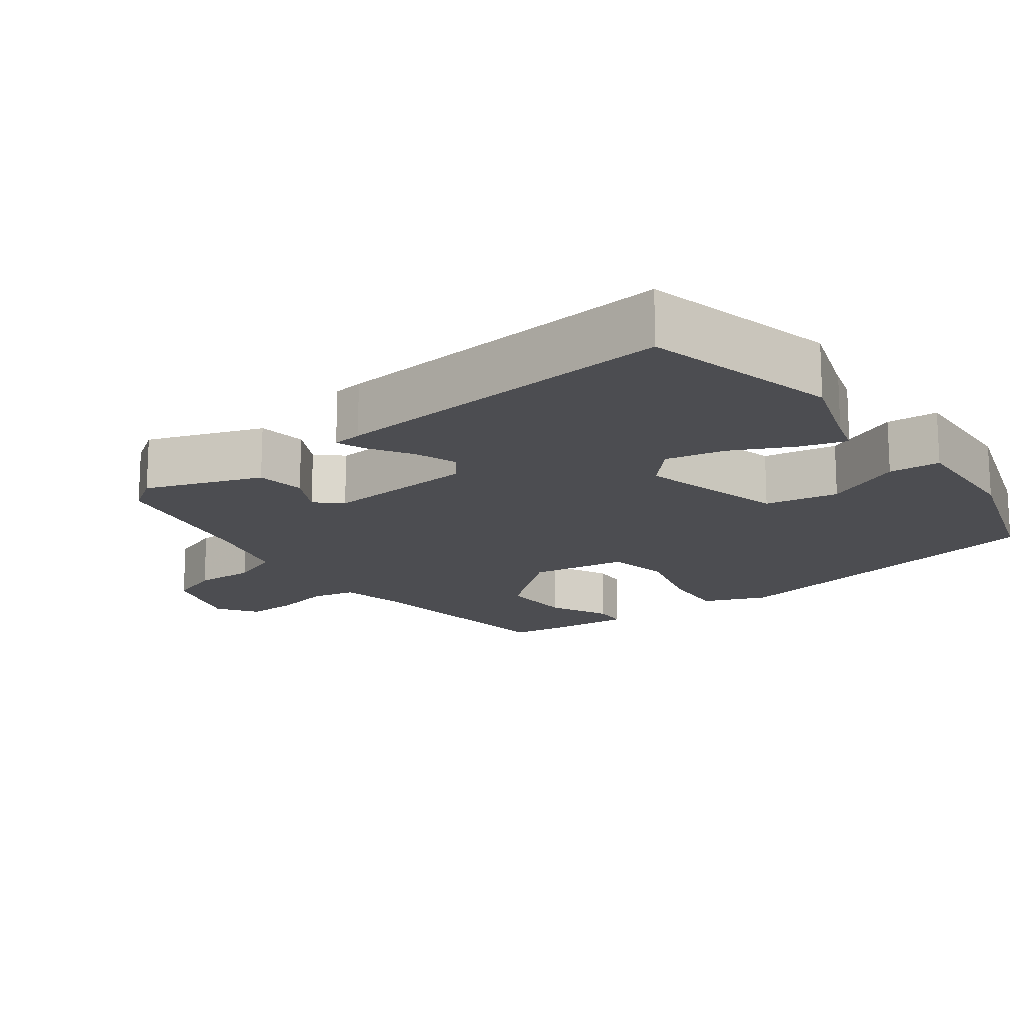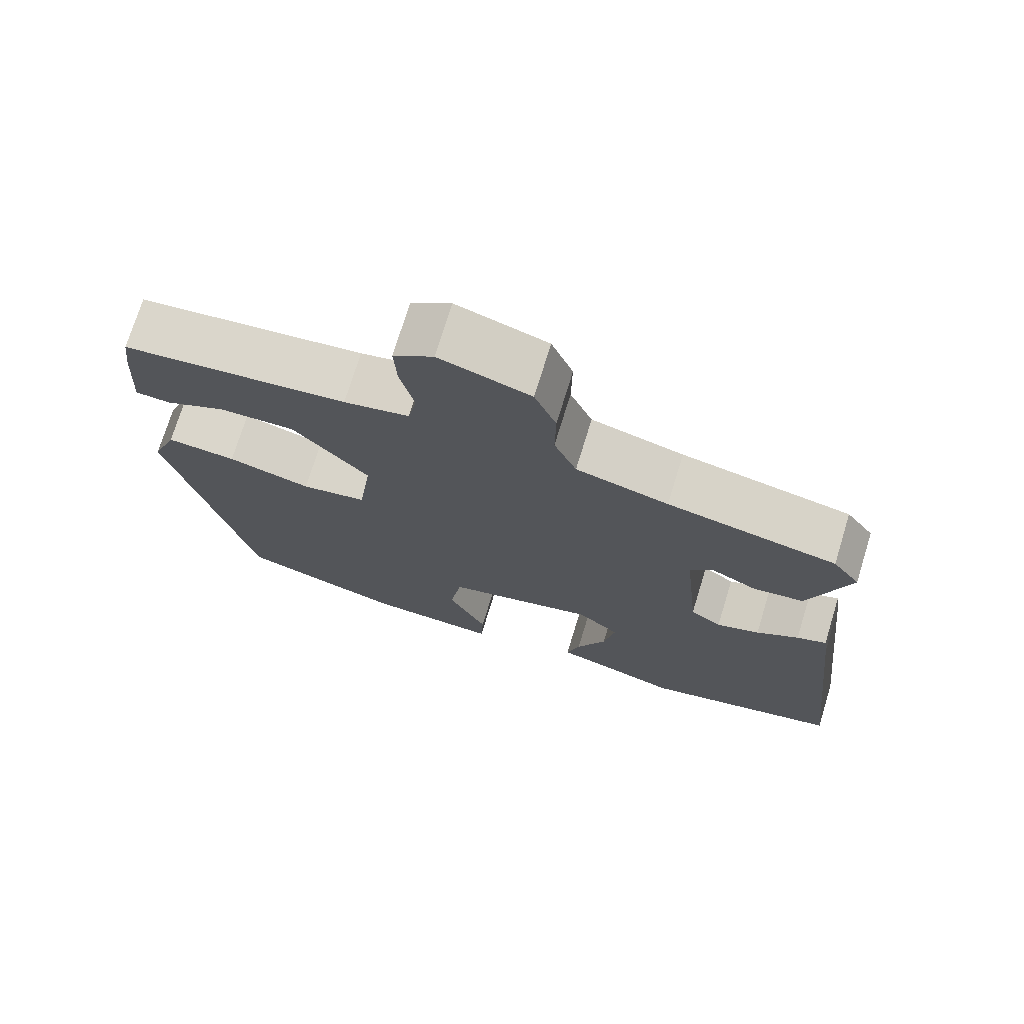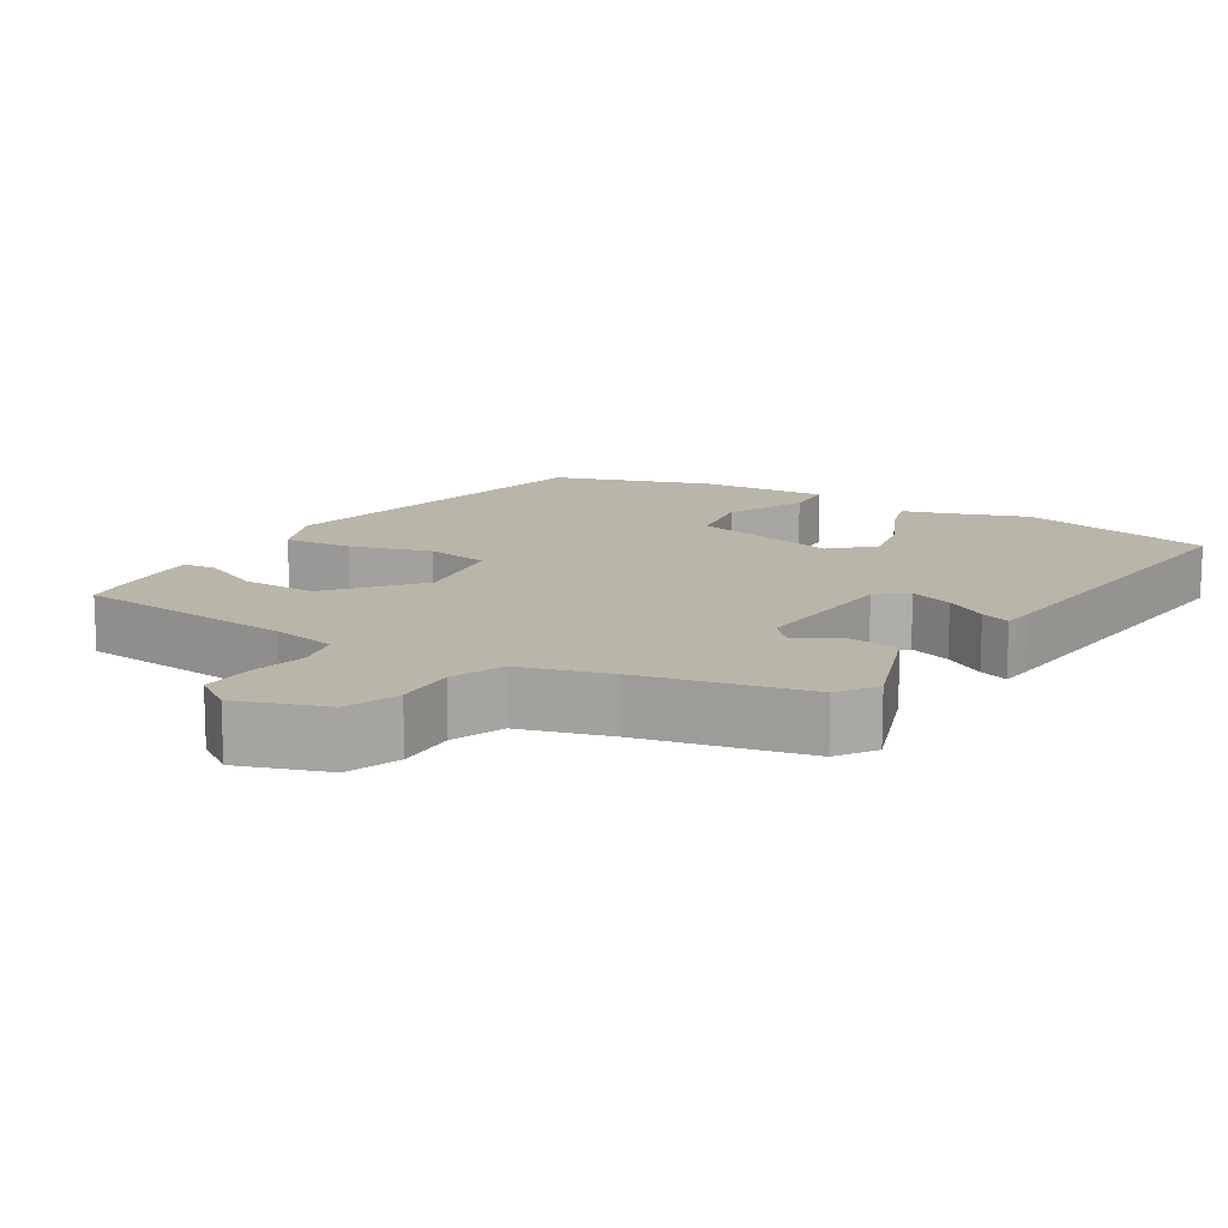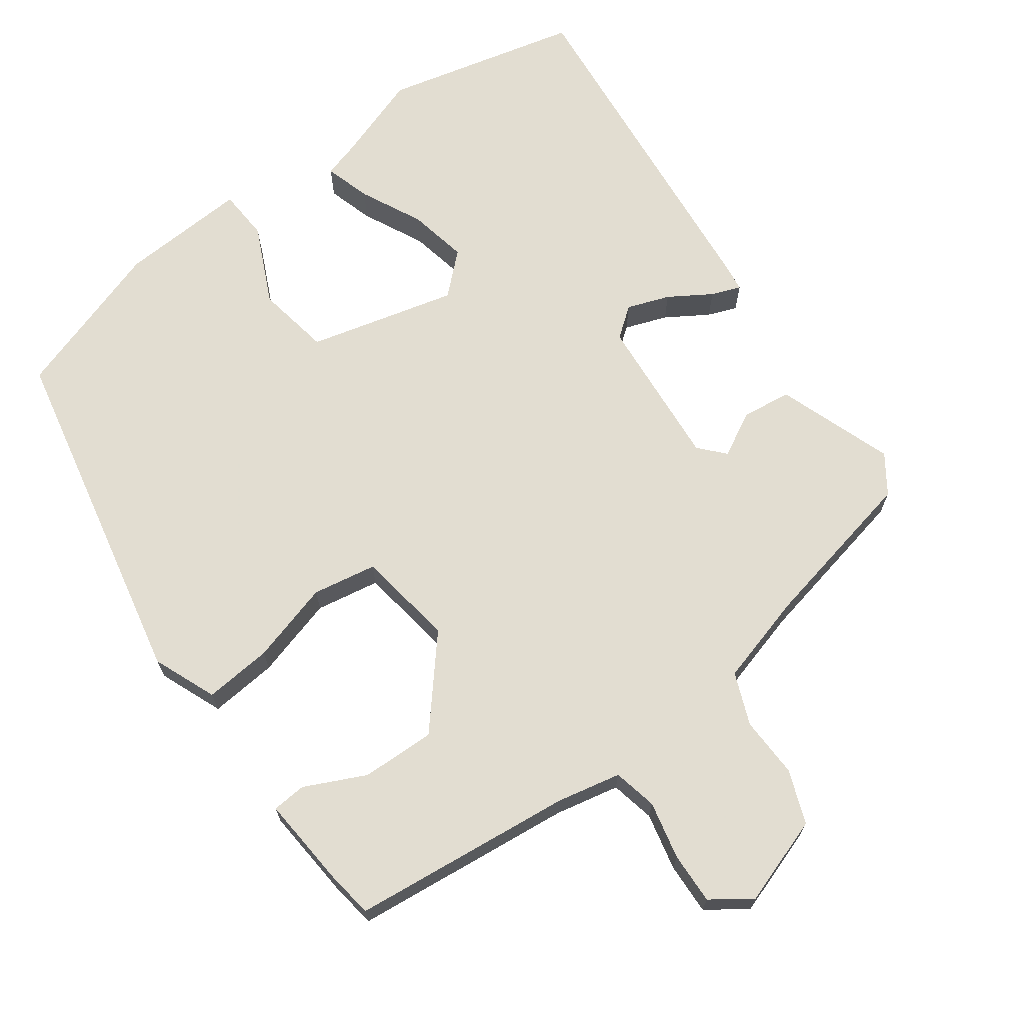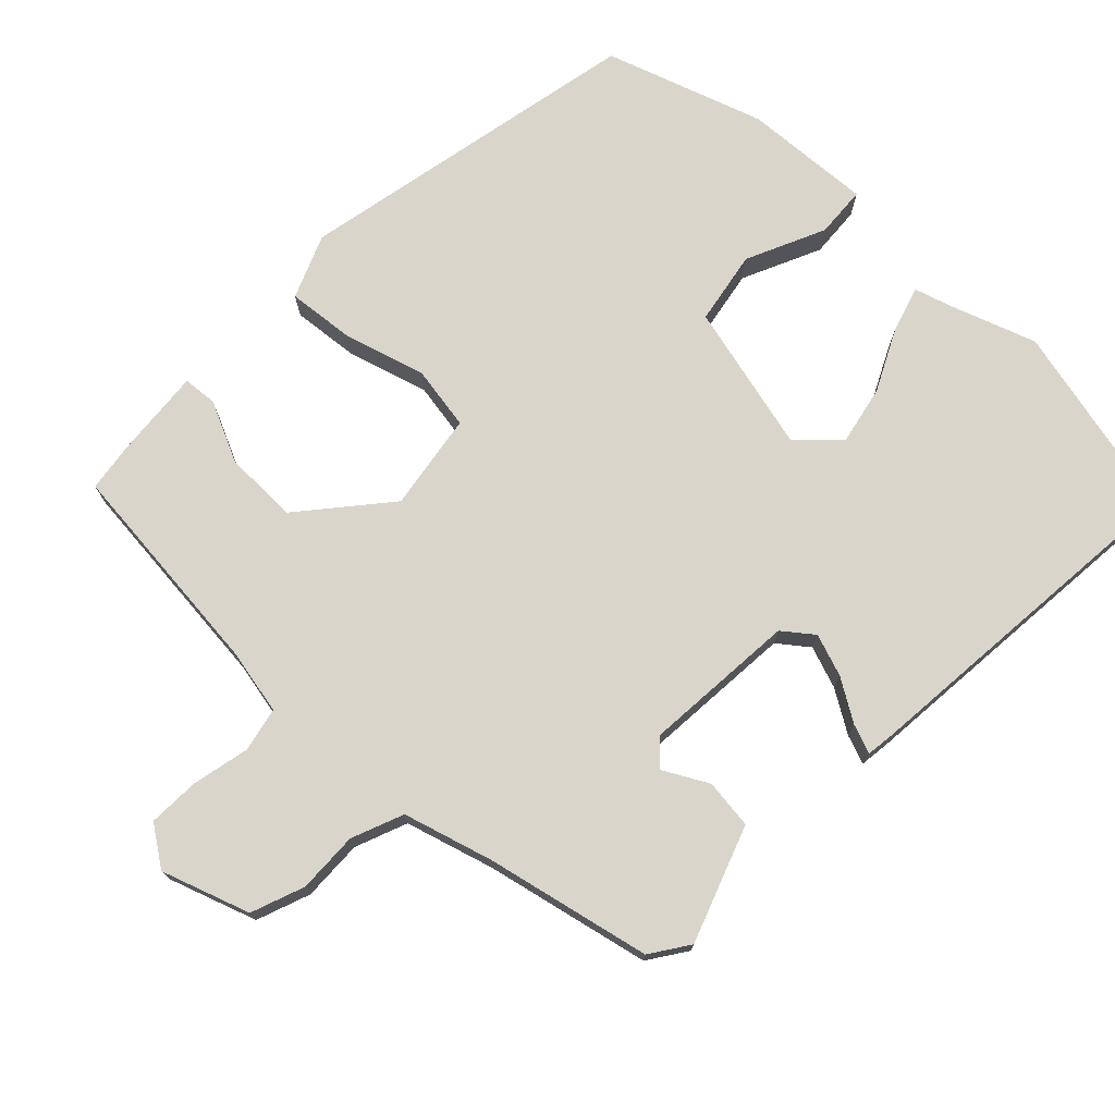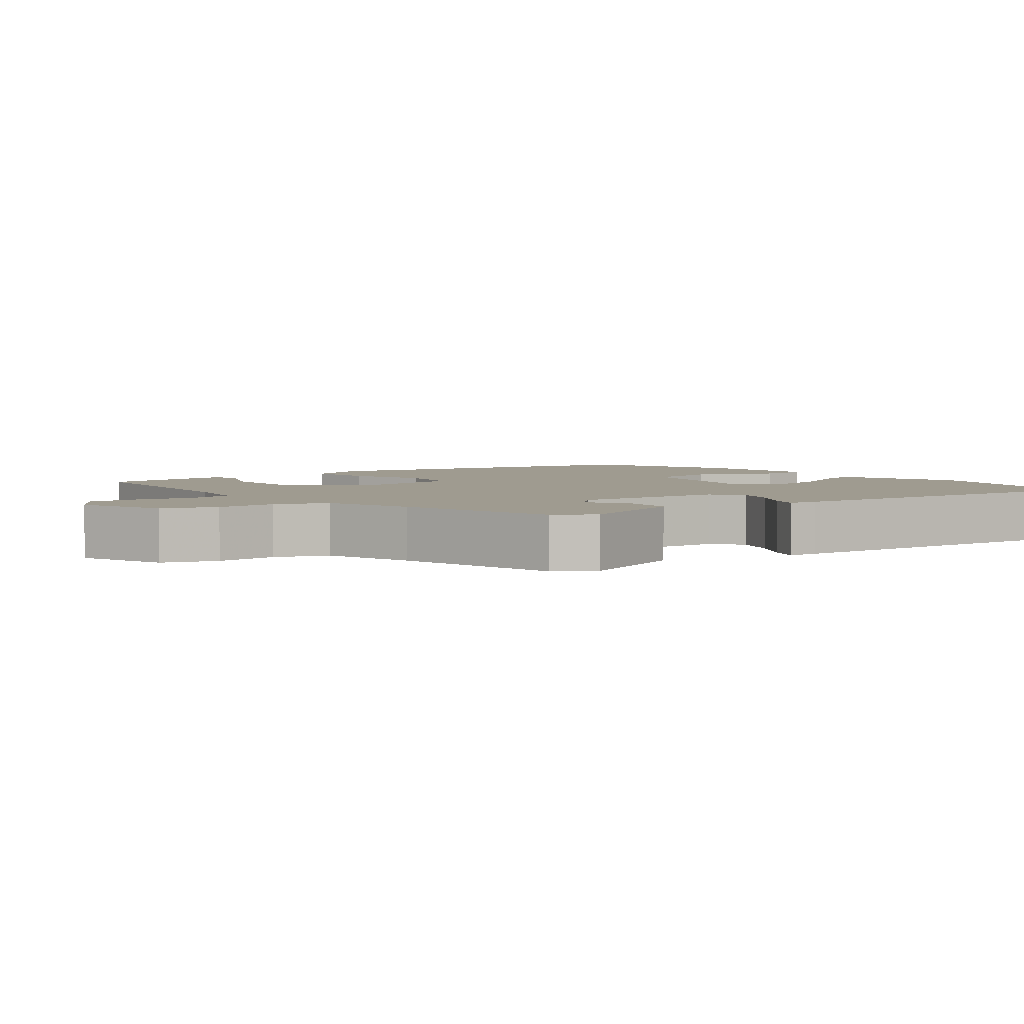
<metadata>
{"format":"obj","ext":"obj","renderer":"f3d","projection":"perspective","resolution":1024,"background":"white","views":[{"elev":-16.2,"azim":125.8,"up":"+Y"},{"elev":73.4,"azim":17.1,"up":"+Z"},{"elev":13.4,"azim":30.2,"up":"+Y"},{"elev":68.6,"azim":-37.0,"up":"+Y"},{"elev":74.2,"azim":42.7,"up":"+Y"},{"elev":4.0,"azim":49.8,"up":"+Y"}]}
</metadata>
<code>
v -0.411 0.07 -0.474
v -0.519 0.07 0.005
v -0.485 0.07 0.093
v -0.391 0.07 0.086
v -0.279 0.07 0.056
v -0.191 0.07 0.073
v -0.173 0.07 0.208
v -0.275 0.07 0.324
v -0.377 0.07 0.32
v -0.46 0.07 0.279
v -0.507 0.07 0.282
v -0.499 0.07 0.408
v -0.491 0.07 0.473
v -0.186 0.07 0.51
v -0.098 0.07 0.53
v -0.086 0.07 0.591
v -0.105 0.07 0.67
v -0.109 0.07 0.741
v -0.055 0.07 0.78
v 0.067 0.07 0.741
v 0.096 0.07 0.668
v 0.095 0.07 0.584
v 0.125 0.07 0.513
v 0.249 0.07 0.48
v 0.477 0.07 0.435
v 0.514 0.07 0.383
v 0.46 0.07 0.222
v 0.392 0.07 0.212
v 0.33 0.07 0.244
v 0.299 0.07 0.209
v 0.32 0.07 -0.002
v 0.362 0.07 -0.033
v 0.42 0.07 -0.011
v 0.477 0.07 0.026
v 0.517 0.07 0.042
v 0.523 0.07 0.001
v 0.577 0.07 -0.48
v 0.309 0.07 -0.549
v 0.189 0.07 -0.51
v 0.138 0.07 -0.496
v 0.156 0.07 -0.432
v 0.196 0.07 -0.346
v 0.211 0.07 -0.264
v 0.155 0.07 -0.214
v -0.048 0.07 -0.269
v -0.064 0.07 -0.371
v -0.012 0.07 -0.478
v -0.015 0.07 -0.549
v -0.192 0.07 -0.542
v -0.411 0 -0.474
v -0.519 0 0.005
v -0.485 0 0.093
v -0.391 0 0.086
v -0.279 0 0.056
v -0.191 0 0.073
v -0.173 0 0.208
v -0.275 0 0.324
v -0.377 0 0.32
v -0.46 0 0.279
v -0.507 0 0.282
v -0.499 0 0.408
v -0.491 0 0.473
v -0.186 0 0.51
v -0.098 0 0.53
v -0.086 0 0.591
v -0.105 0 0.67
v -0.109 0 0.741
v -0.055 0 0.78
v 0.067 0 0.741
v 0.096 0 0.668
v 0.095 0 0.584
v 0.125 0 0.513
v 0.249 0 0.48
v 0.477 0 0.435
v 0.514 0 0.383
v 0.46 0 0.222
v 0.392 0 0.212
v 0.33 0 0.244
v 0.299 0 0.209
v 0.32 0 -0.002
v 0.362 0 -0.033
v 0.42 0 -0.011
v 0.477 0 0.026
v 0.517 0 0.042
v 0.523 0 0.001
v 0.577 0 -0.48
v 0.309 0 -0.549
v 0.189 0 -0.51
v 0.138 0 -0.496
v 0.156 0 -0.432
v 0.196 0 -0.346
v 0.211 0 -0.264
v 0.155 0 -0.214
v -0.048 0 -0.269
v -0.064 0 -0.371
v -0.012 0 -0.478
v -0.015 0 -0.549
v -0.192 0 -0.542
f 3 4 5
f 2 3 5
f 1 2 5
f 49 1 5
f 48 49 5
f 47 48 5
f 46 47 5
f 45 46 5 6
f 44 45 6 7
f 43 44 7
f 39 40 41 42
f 39 42 43
f 38 39 43
f 37 38 43
f 36 37 43
f 35 36 43
f 34 35 43
f 33 34 43
f 32 33 43
f 31 32 43 7
f 27 28 29
f 26 27 29
f 25 26 29
f 24 25 29
f 23 24 29 30
f 20 21 22
f 19 20 22
f 18 19 22
f 17 18 22
f 16 17 22
f 15 16 22 23
f 31 7 8
f 30 31 8
f 23 30 8
f 15 23 8
f 14 15 8
f 12 13 14
f 11 12 14
f 10 11 14
f 9 10 14
f 8 9 14
f 54 53 52
f 54 52 51
f 54 51 50
f 54 50 98
f 54 98 97
f 54 97 96
f 54 96 95
f 55 54 95 94
f 56 55 94 93
f 56 93 92
f 91 90 89 88
f 92 91 88
f 92 88 87
f 92 87 86
f 92 86 85
f 92 85 84
f 92 84 83
f 92 83 82
f 92 82 81
f 56 92 81 80
f 78 77 76
f 78 76 75
f 78 75 74
f 78 74 73
f 79 78 73 72
f 71 70 69
f 71 69 68
f 71 68 67
f 71 67 66
f 71 66 65
f 72 71 65 64
f 57 56 80
f 57 80 79
f 57 79 72
f 57 72 64
f 57 64 63
f 63 62 61
f 63 61 60
f 63 60 59
f 63 59 58
f 63 58 57
f 1 50 51 2
f 2 51 52 3
f 3 52 53 4
f 4 53 54 5
f 5 54 55 6
f 6 55 56 7
f 7 56 57 8
f 8 57 58 9
f 9 58 59 10
f 10 59 60 11
f 11 60 61 12
f 12 61 62 13
f 13 62 63 14
f 14 63 64 15
f 15 64 65 16
f 16 65 66 17
f 17 66 67 18
f 18 67 68 19
f 19 68 69 20
f 20 69 70 21
f 21 70 71 22
f 22 71 72 23
f 23 72 73 24
f 24 73 74 25
f 25 74 75 26
f 26 75 76 27
f 27 76 77 28
f 28 77 78 29
f 29 78 79 30
f 30 79 80 31
f 31 80 81 32
f 32 81 82 33
f 33 82 83 34
f 34 83 84 35
f 35 84 85 36
f 36 85 86 37
f 37 86 87 38
f 38 87 88 39
f 39 88 89 40
f 40 89 90 41
f 41 90 91 42
f 42 91 92 43
f 43 92 93 44
f 44 93 94 45
f 45 94 95 46
f 46 95 96 47
f 47 96 97 48
f 48 97 98 49
f 49 98 50 1

</code>
